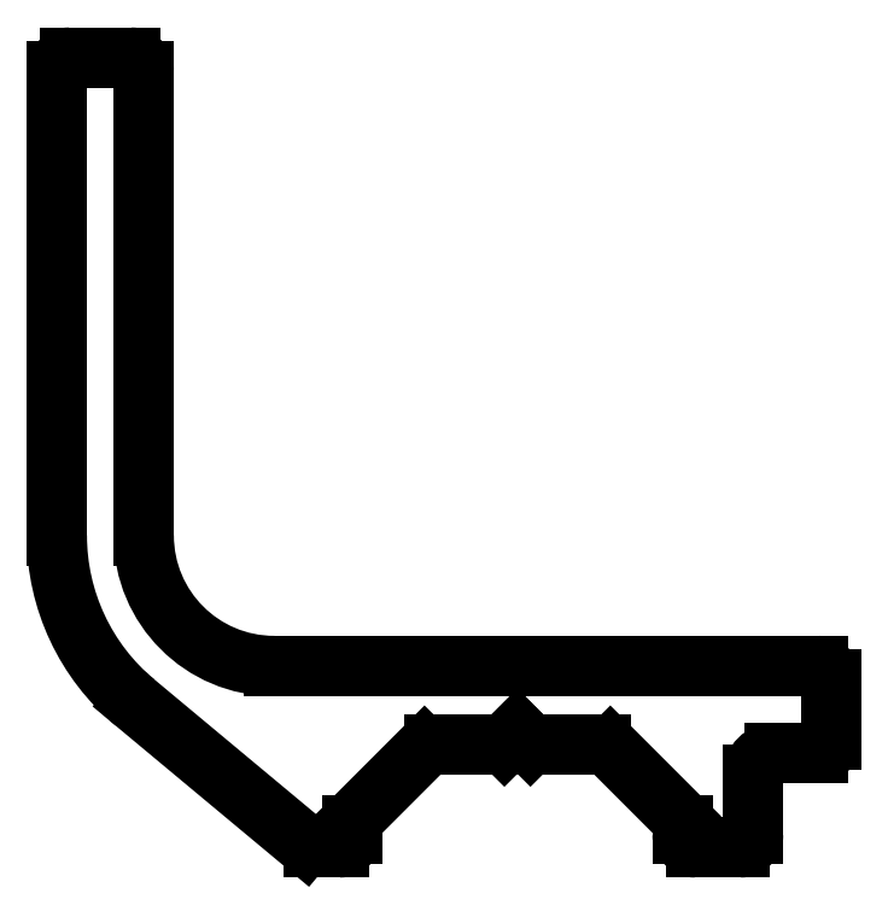
<metadata>
{"format":"dxf","ext":"dxf","renderer":"ezdxf+matplotlib","layout":"modelspace","background":"white","min_lineweight":24,"dpi":150}
</metadata>
<code>
0
SECTION
2
ENTITIES
0
LINE
8
0
10
288.5
20
713.2
30
0
11
284.5
21
716.5
31
0
0
ARC
8
0
10
288.7
20
713.5
30
0
40
0.3
50
230.2
51
270
0
ARC
8
0
10
287.7
20
720.3
30
0
40
5
50
180
51
230.2
0
LINE
8
0
10
289.2
20
713.2
30
0
11
288.7
21
713.2
31
0
0
LINE
8
0
10
282.7
20
720.3
30
0
11
282.7
21
731
31
0
0
ARC
8
0
10
289.2
20
713.5
30
0
40
0.3
50
270
51
1.737e-10
0
ARC
8
0
10
283
20
731
30
0
40
0.3
50
90
51
180
0
LINE
8
0
10
289.5
20
713.7
30
0
11
289.5
21
713.5
31
0
0
LINE
8
0
10
283
20
731.3
30
0
11
284.4
21
731.3
31
0
0
ARC
8
0
10
289.8
20
713.7
30
0
40
0.3
50
135
51
180
0
ARC
8
0
10
284.4
20
731
30
0
40
0.3
50
2.171e-11
51
90
0
LINE
8
0
10
291.2
20
715.5
30
0
11
289.6
21
713.9
31
0
0
LINE
8
0
10
284.7
20
731
30
0
11
284.7
21
720.3
31
0
0
ARC
8
0
10
291.4
20
715.2
30
0
40
0.3
50
90
51
135
0
ARC
8
0
10
287.7
20
720.3
30
0
40
3
50
180
51
270
0
LINE
8
0
10
293
20
715.5
30
0
11
291.4
21
715.5
31
0
0
LINE
8
0
10
287.7
20
717.3
30
0
11
300.3
21
717.3
31
0
0
LINE
8
0
10
293.3
20
715.8
30
0
11
293
21
715.5
31
0
0
ARC
8
0
10
300.3
20
717
30
0
40
0.3
50
8.685e-11
51
90
0
LINE
8
0
10
293.6
20
715.5
30
0
11
293.3
21
715.8
31
0
0
LINE
8
0
10
300.6
20
717
30
0
11
300.6
21
715.6
31
0
0
LINE
8
0
10
295.3
20
715.5
30
0
11
293.6
21
715.5
31
0
0
ARC
8
0
10
300.3
20
715.6
30
0
40
0.3
50
270
51
360
0
ARC
8
0
10
295.3
20
715.2
30
0
40
0.3
50
45
51
90
0
LINE
8
0
10
300.3
20
715.3
30
0
11
299.3
21
715.3
31
0
0
LINE
8
0
10
297.1
20
713.9
30
0
11
295.5
21
715.5
31
0
0
ARC
8
0
10
299.3
20
714.8
30
0
40
0.5
50
90
51
180
0
ARC
8
0
10
296.8
20
713.7
30
0
40
0.3
50
1.737e-10
51
45
0
LINE
8
0
10
298.8
20
714.8
30
0
11
298.8
21
713.5
31
0
0
LINE
8
0
10
297.1
20
713.5
30
0
11
297.1
21
713.7
31
0
0
ARC
8
0
10
298.5
20
713.5
30
0
40
0.3
50
270
51
1.737e-10
0
ARC
8
0
10
297.4
20
713.5
30
0
40
0.3
50
180
51
270
0
LINE
8
0
10
298.5
20
713.2
30
0
11
297.4
21
713.2
31
0
0
ENDSEC
0
EOF

</code>
